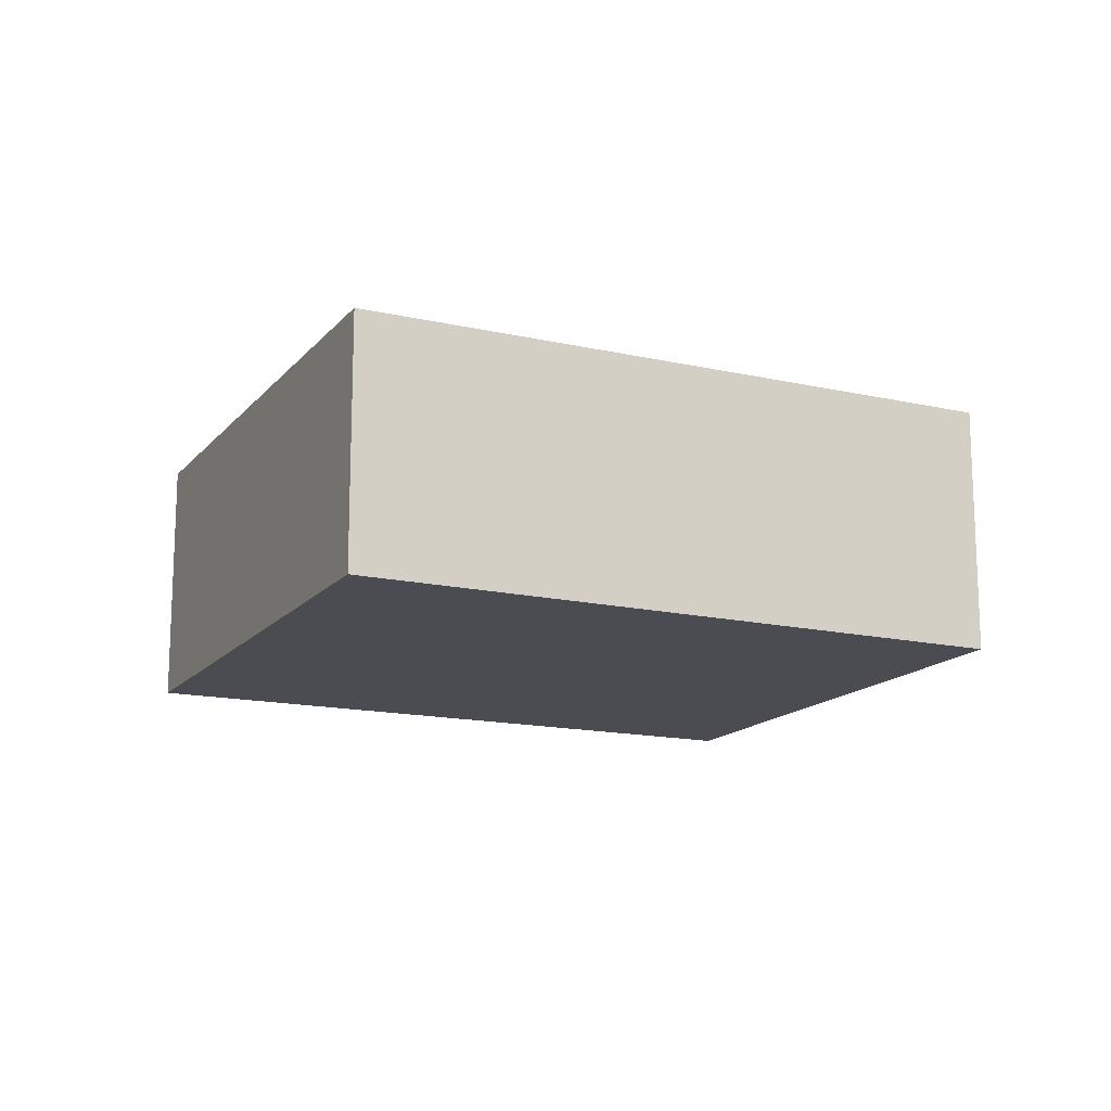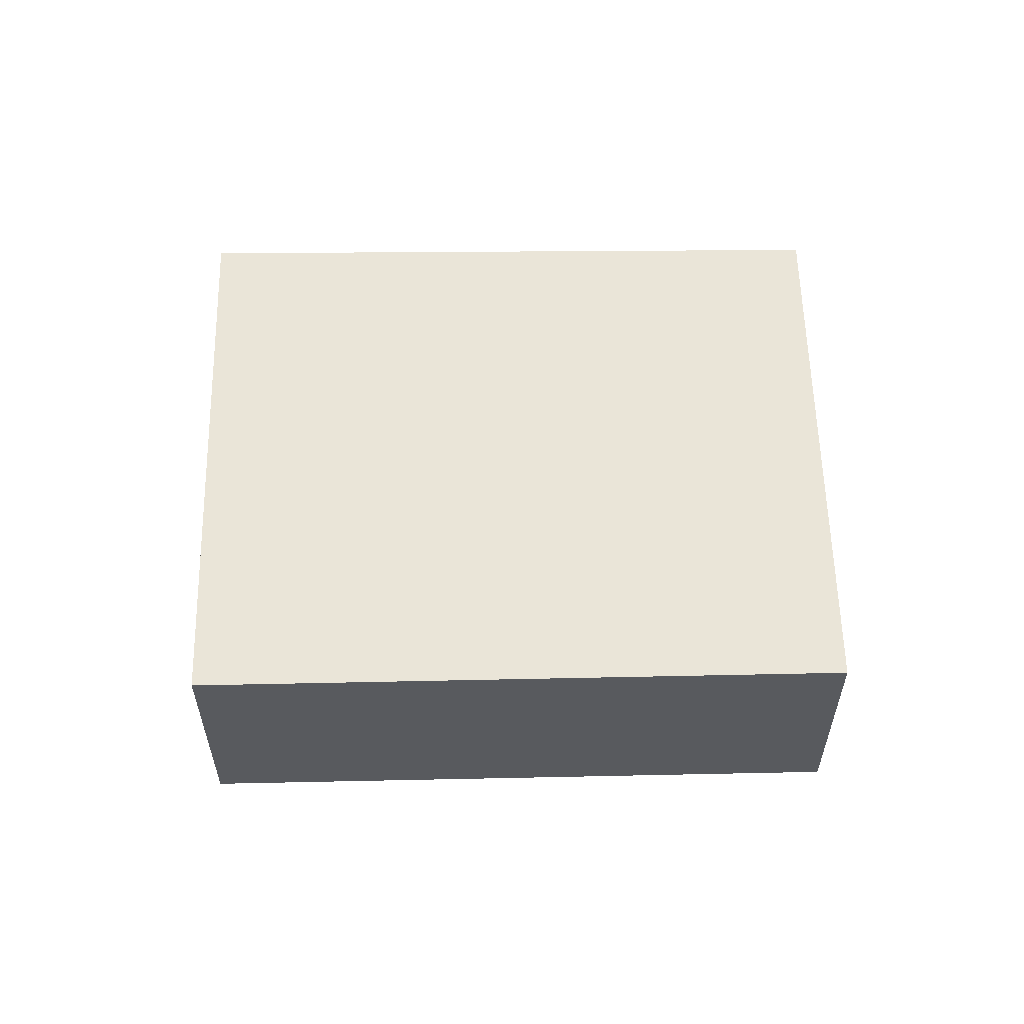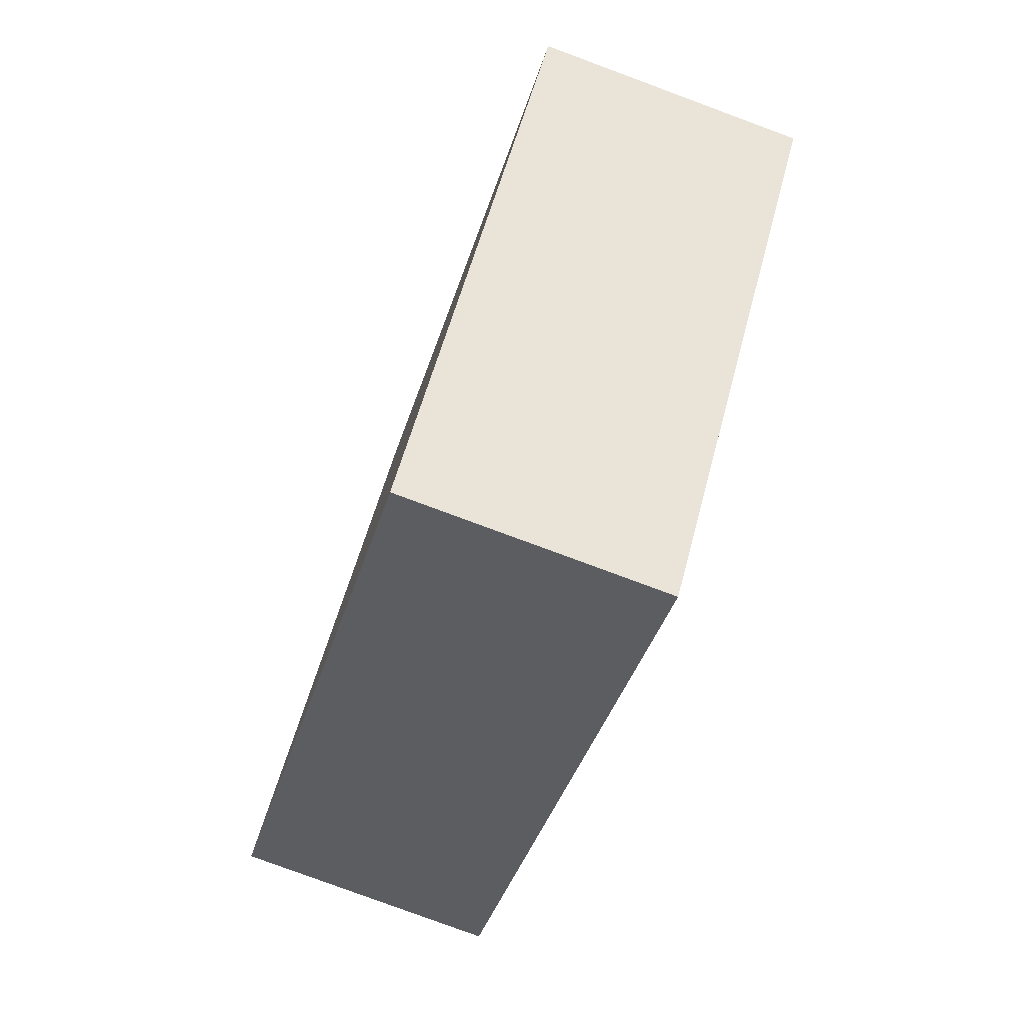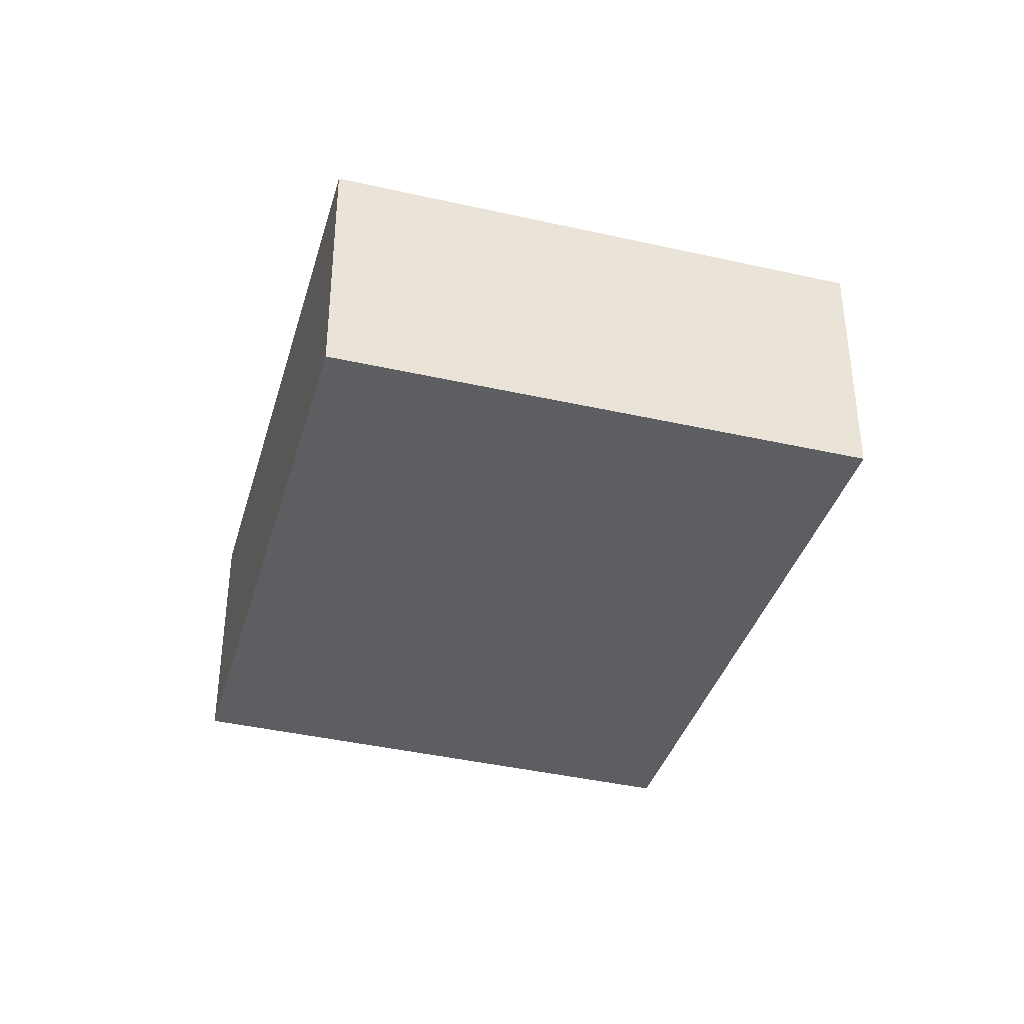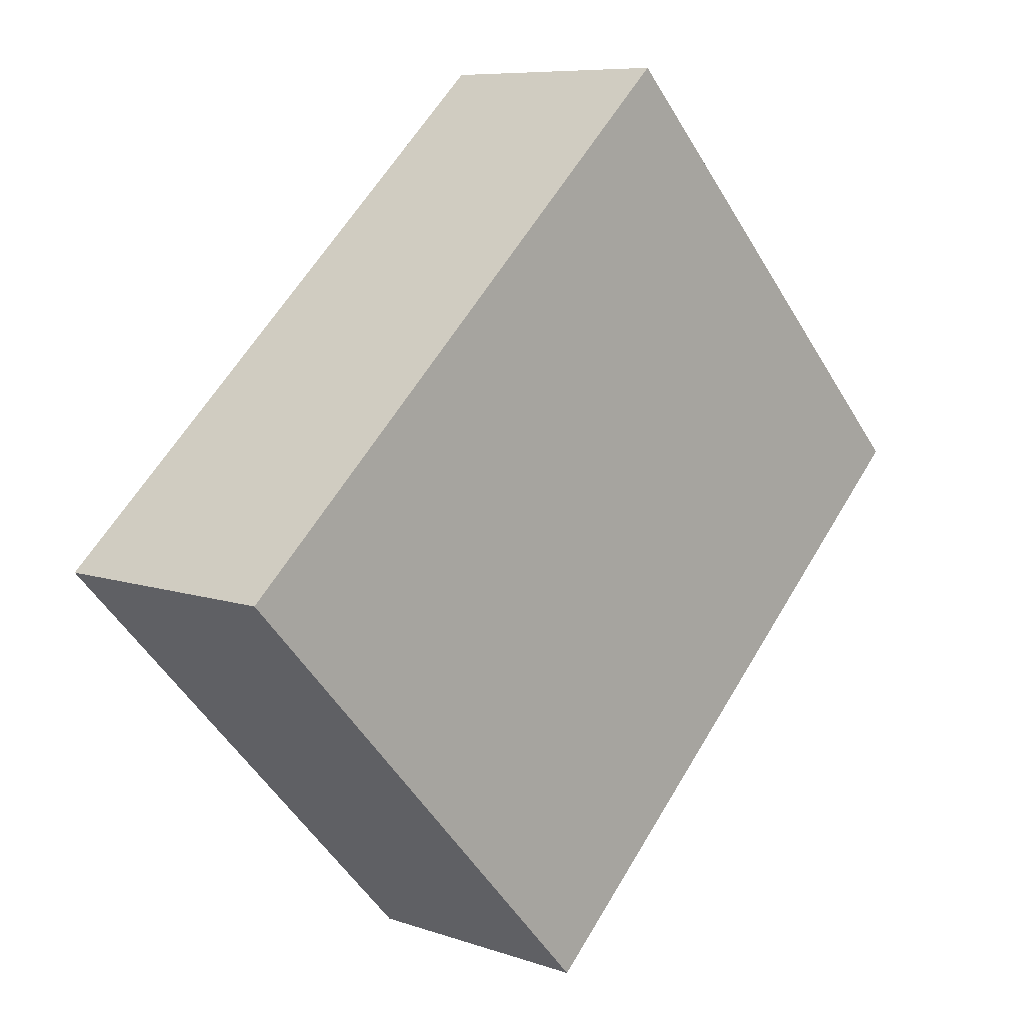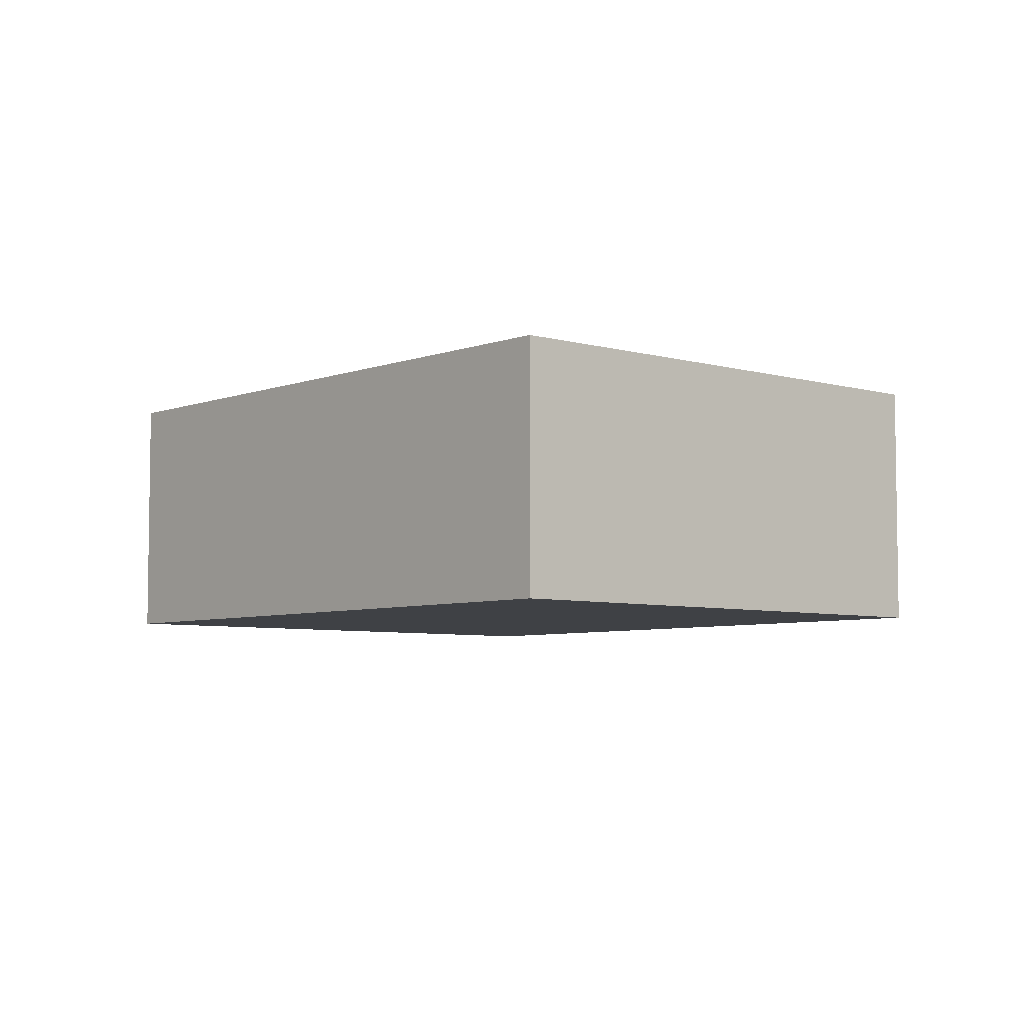
<metadata>
{"format":"obj","ext":"obj","renderer":"f3d","projection":"perspective","resolution":1024,"background":"white","views":[{"elev":-15.3,"azim":-162.2,"up":"+Y"},{"elev":59.0,"azim":-137.7,"up":"+Y"},{"elev":-79.9,"azim":69.7,"up":"+Z"},{"elev":-38.4,"azim":117.3,"up":"+Y"},{"elev":7.9,"azim":134.0,"up":"+Z"},{"elev":-5.7,"azim":-87.7,"up":"+Y"}]}
</metadata>
<code>
v  0.768 2.815 0.799
v  0.768 2.815 -0.73
v  0 2.815 1.724e-16
v  5.519 2.815 -5.246
v  9.842 2.815 -0.652
v  4.297 2.815 4.471
v  9.842 3.992e-17 -0.652
v  5.519 3.212e-16 -5.246
v  0.768 4.47e-17 -0.73
v  0 0 0
v  4.297 -2.738e-16 4.471
v  0.768 -4.892e-17 0.799
g defaultobject
f 1 2 3
f 2 1 4
f 4 1 5
f 5 1 6
f 7 4 5
f 4 7 8
f 8 2 4
f 2 8 9
f 2 9 3
f 3 9 10
f 10 1 3
f 1 10 6
f 6 10 11
f 11 10 12
f 11 5 6
f 5 11 7
f 9 12 10
f 12 9 8
f 12 8 11
f 11 8 7

</code>
